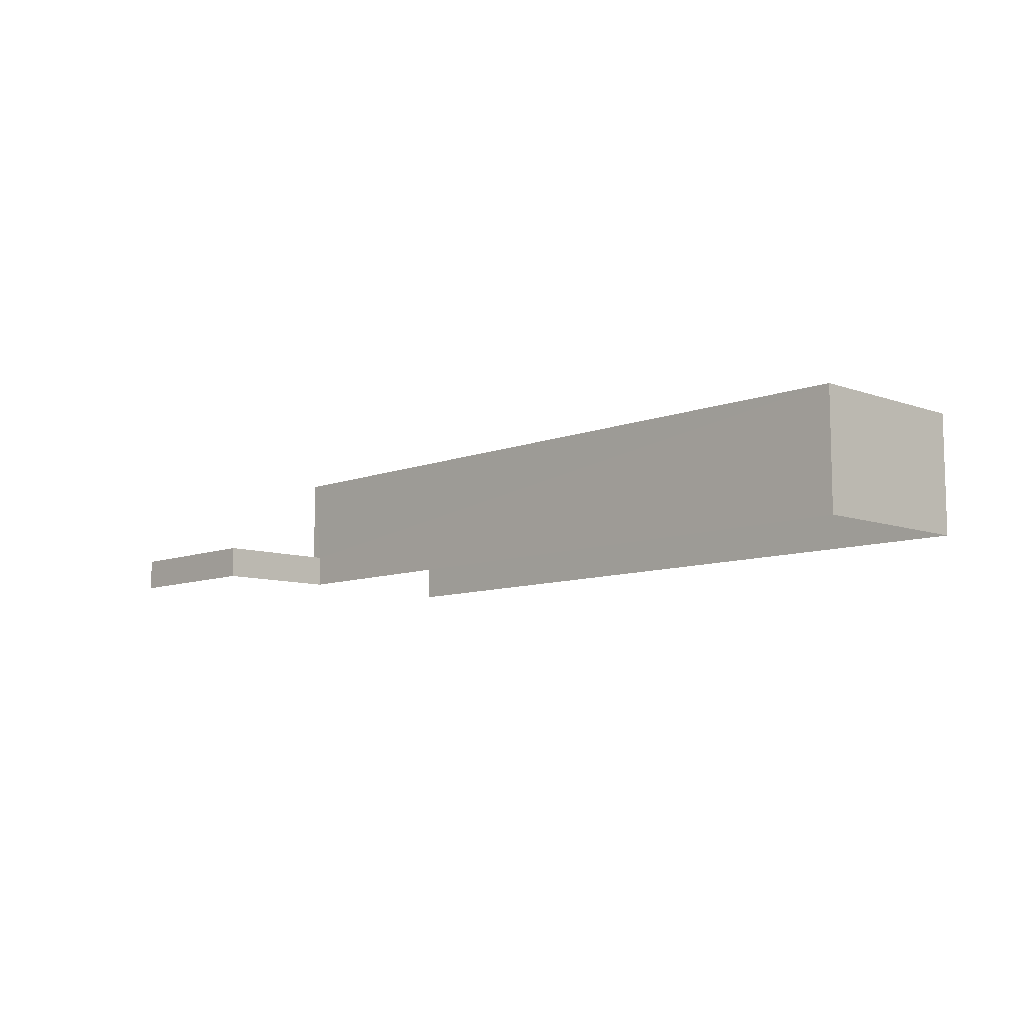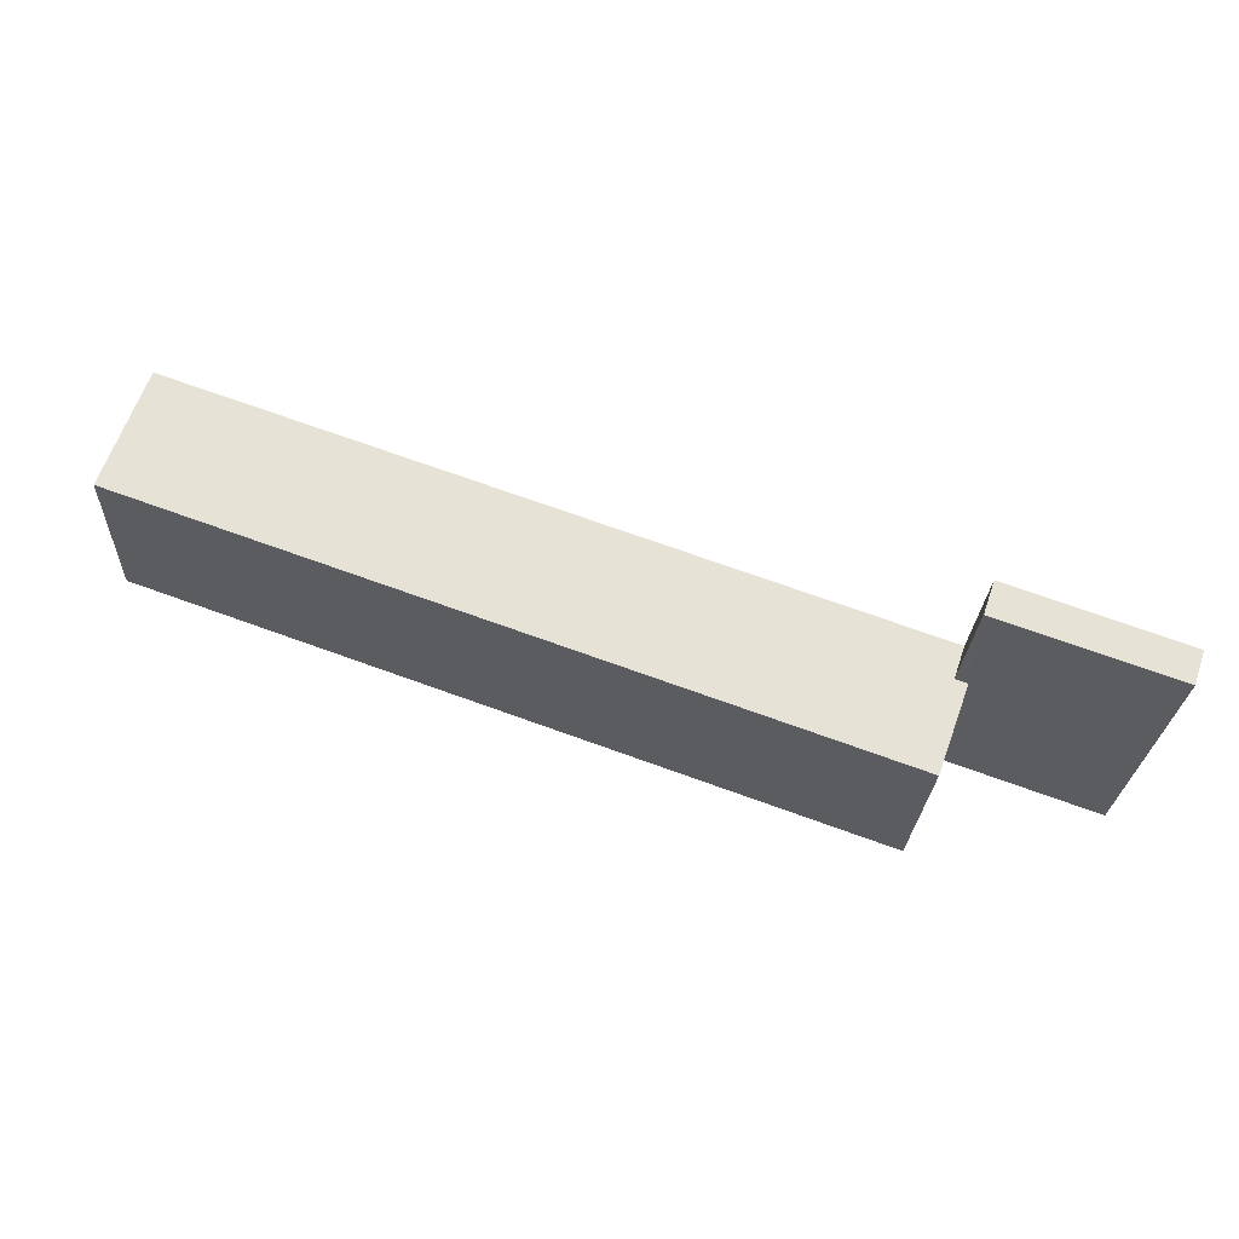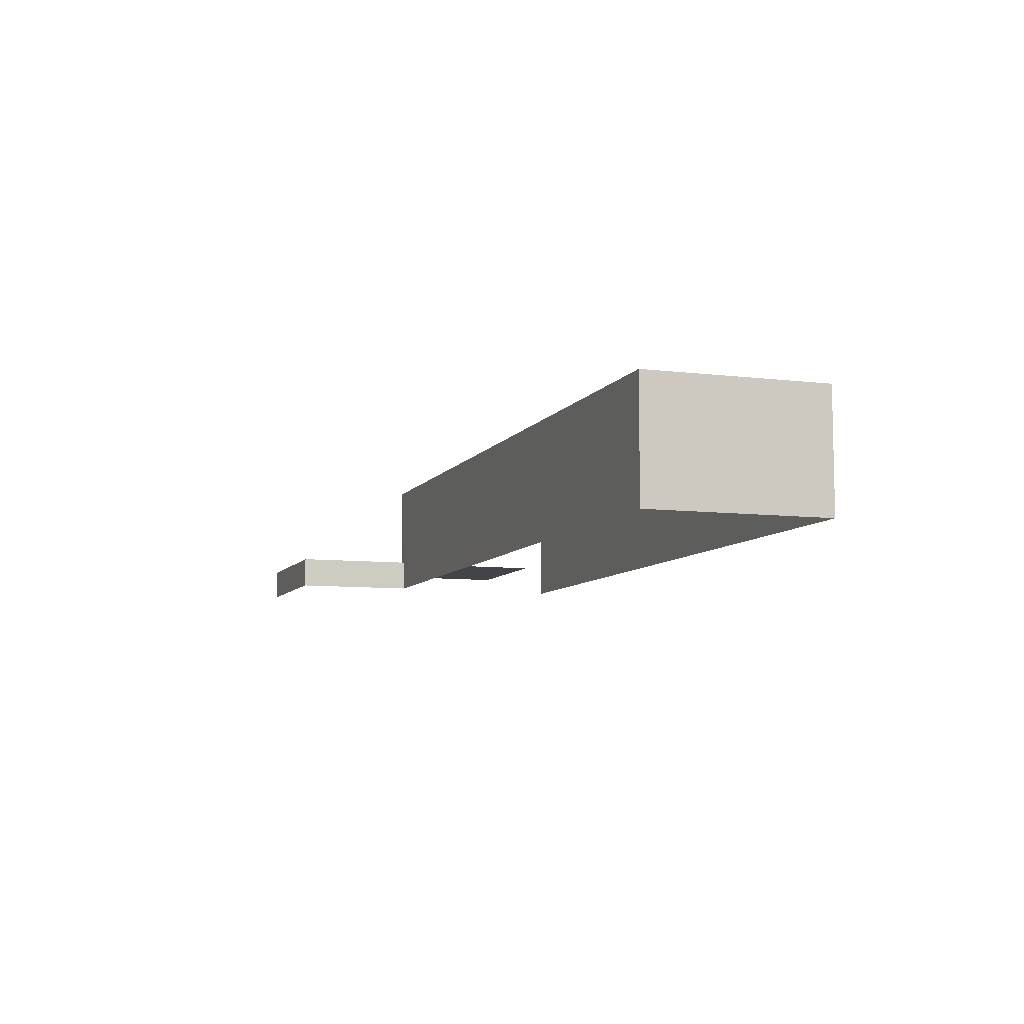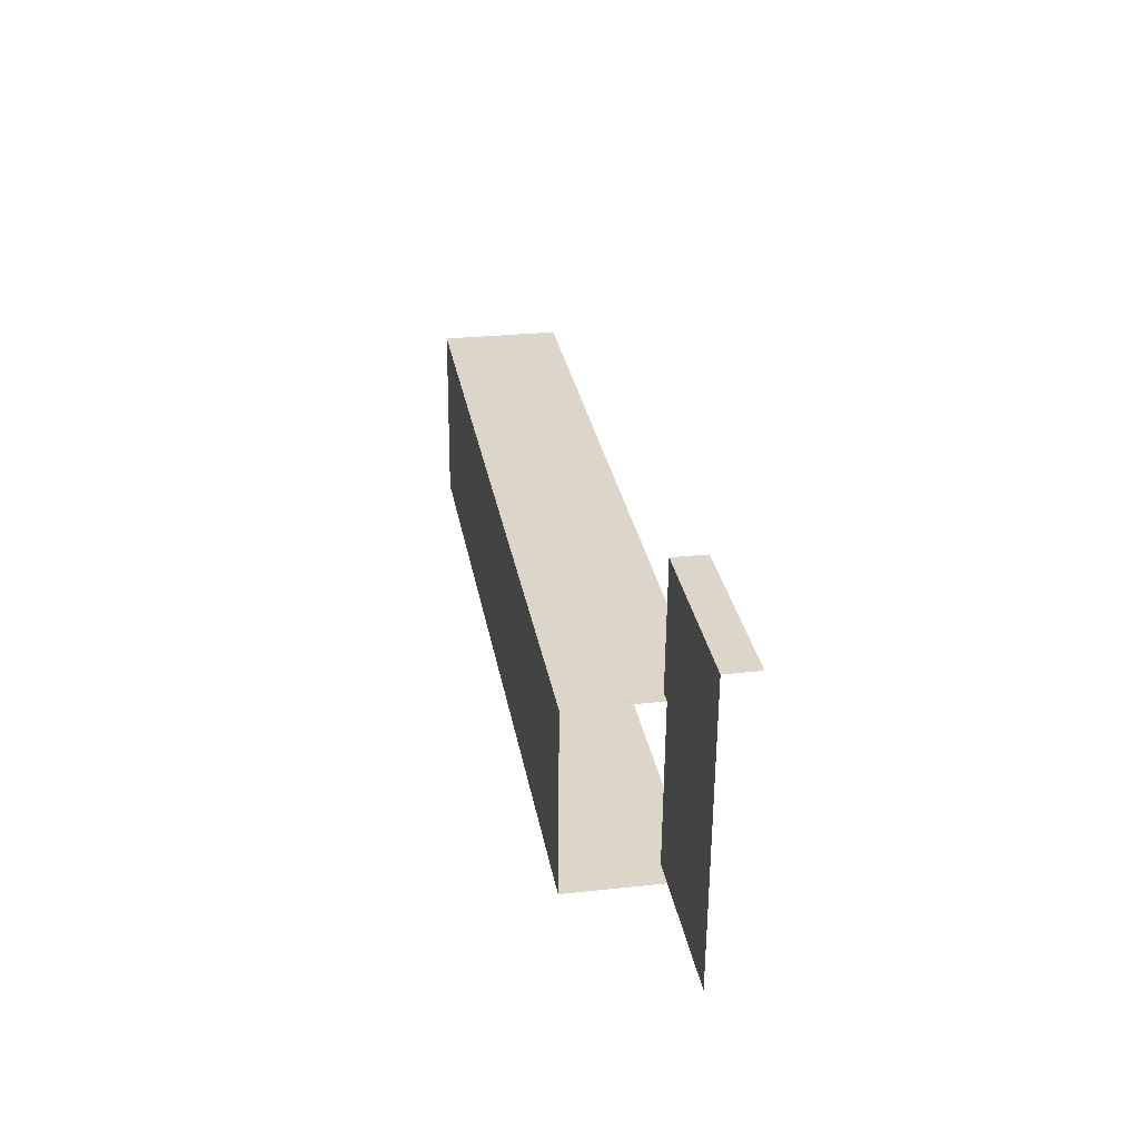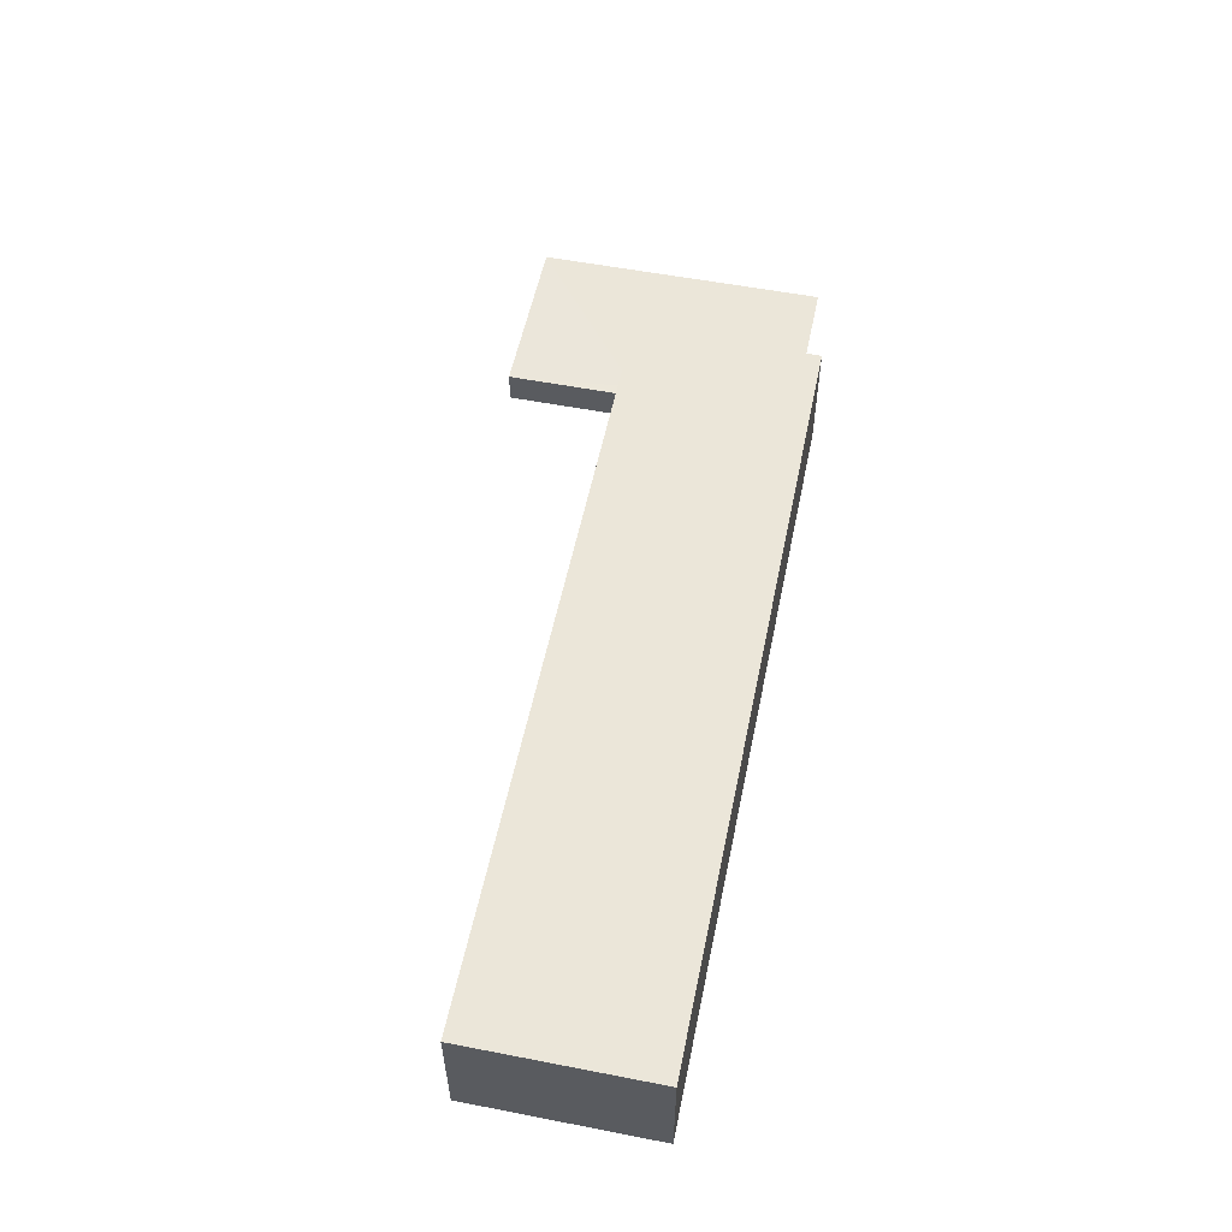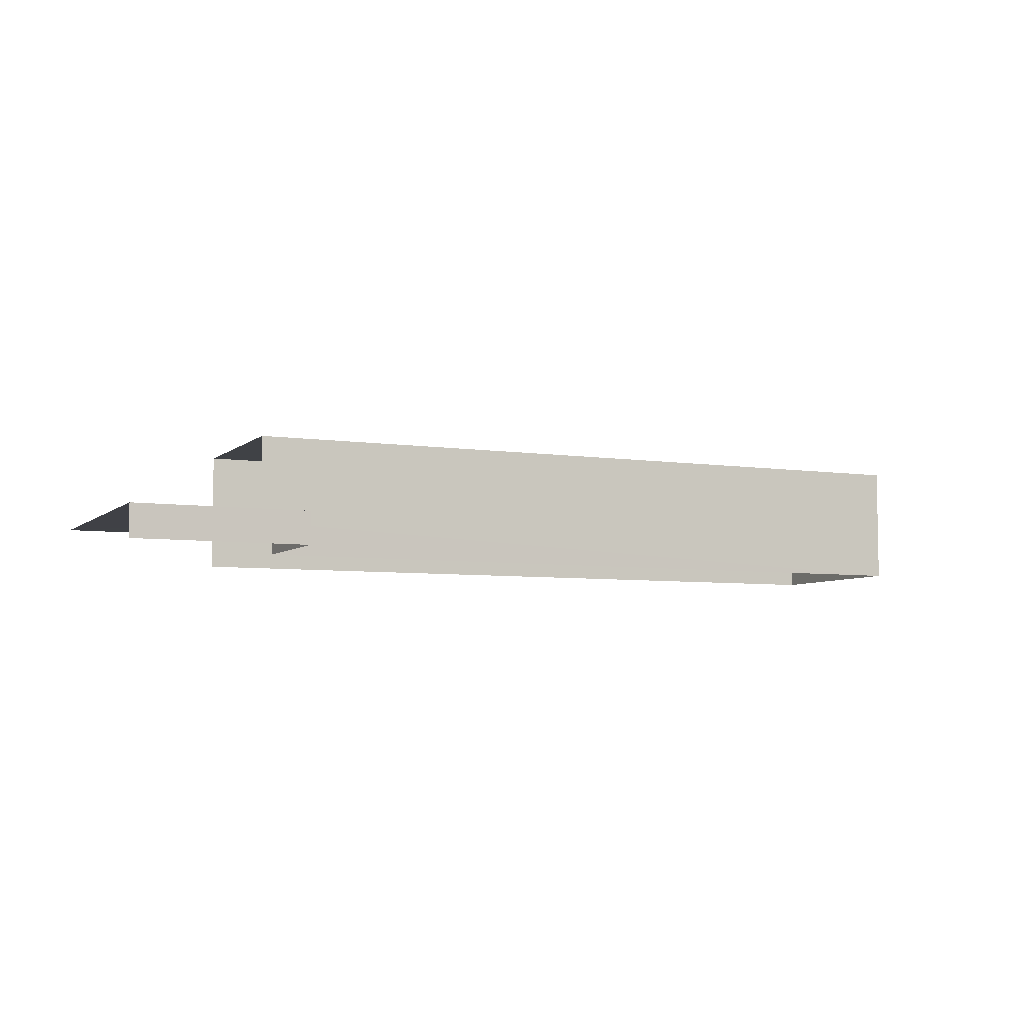
<metadata>
{"format":"obj","ext":"obj","renderer":"f3d","projection":"perspective","resolution":1024,"background":"white","views":[{"elev":-9.1,"azim":-136.7,"up":"+Z"},{"elev":63.8,"azim":19.6,"up":"+Y"},{"elev":-8.0,"azim":-111.7,"up":"+Z"},{"elev":27.0,"azim":80.2,"up":"+Y"},{"elev":55.4,"azim":-81.1,"up":"+Z"},{"elev":-6.1,"azim":152.7,"up":"+Z"}]}
</metadata>
<code>
v -3.737e+05 -1.053e+05 21.38
v -3.736e+05 -1.053e+05 21.38
v -3.737e+05 -1.053e+05 21.38
v -3.736e+05 -1.053e+05 21.38
v -3.736e+05 -1.053e+05 21.38
v -3.736e+05 -1.053e+05 21.38
v -3.736e+05 -1.053e+05 21.38
v -3.736e+05 -1.053e+05 21.38
v -3.737e+05 -1.053e+05 25.03
v -3.736e+05 -1.053e+05 25.03
v -3.736e+05 -1.053e+05 25.03
v -3.737e+05 -1.053e+05 25.03
v -3.736e+05 -1.053e+05 22.36
v -3.736e+05 -1.053e+05 22.36
v -3.736e+05 -1.053e+05 22.36
v -3.736e+05 -1.053e+05 22.36
v -3.736e+05 -1.053e+05 22.36
v -3.736e+05 -1.053e+05 22.36
f 1 2 3
f 4 3 5
f 2 6 7
f 5 2 8
f 8 2 7
f 3 2 5
f 18 8 16
f 18 5 8
f 16 8 7
f 15 16 7
f 4 18 10
f 10 18 11
f 4 5 18
f 11 18 14
f 9 10 11
f 12 9 11
f 13 14 15
f 15 14 16
f 13 17 14
f 16 14 18
f 17 13 6
f 2 17 6
f 9 3 4
f 10 9 4
f 13 7 6
f 13 15 7
f 9 1 3
f 9 12 1
f 2 1 17
f 1 12 17
f 17 11 14
f 17 12 11

</code>
